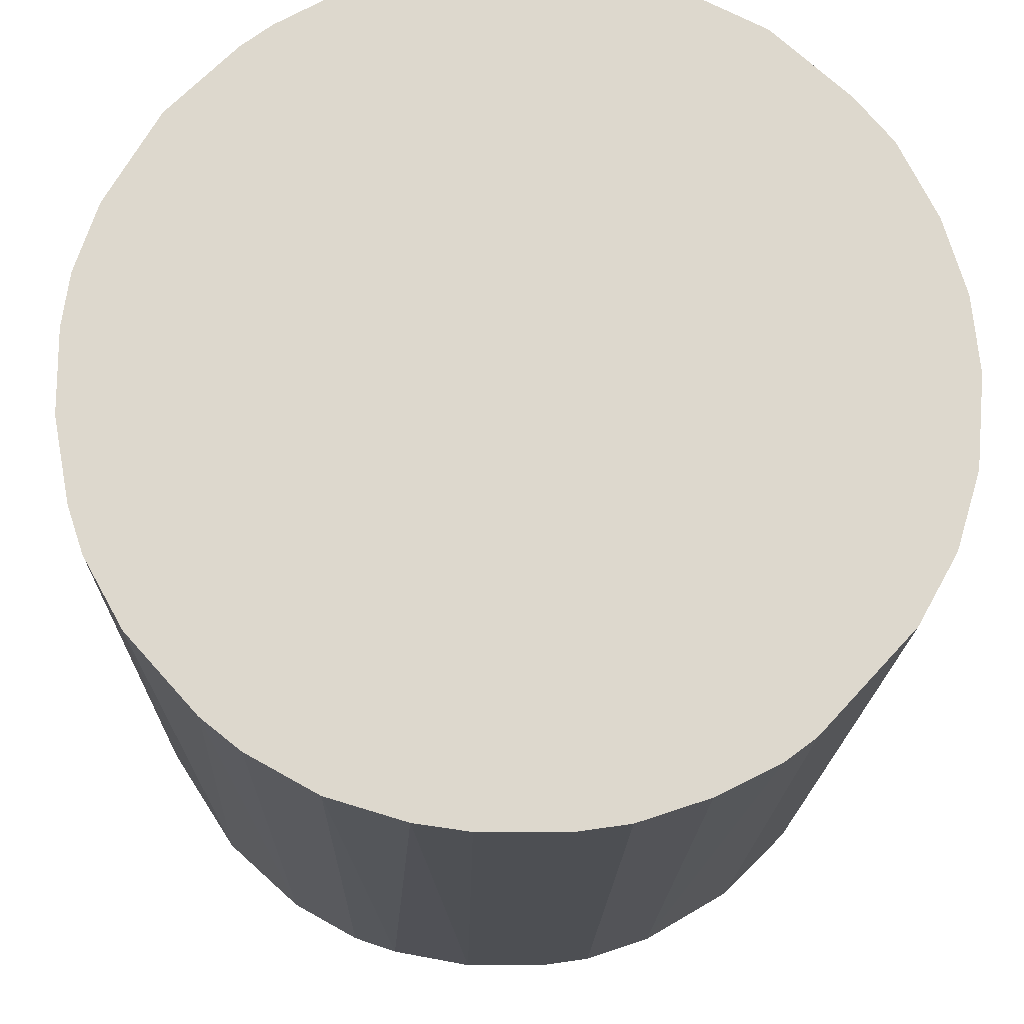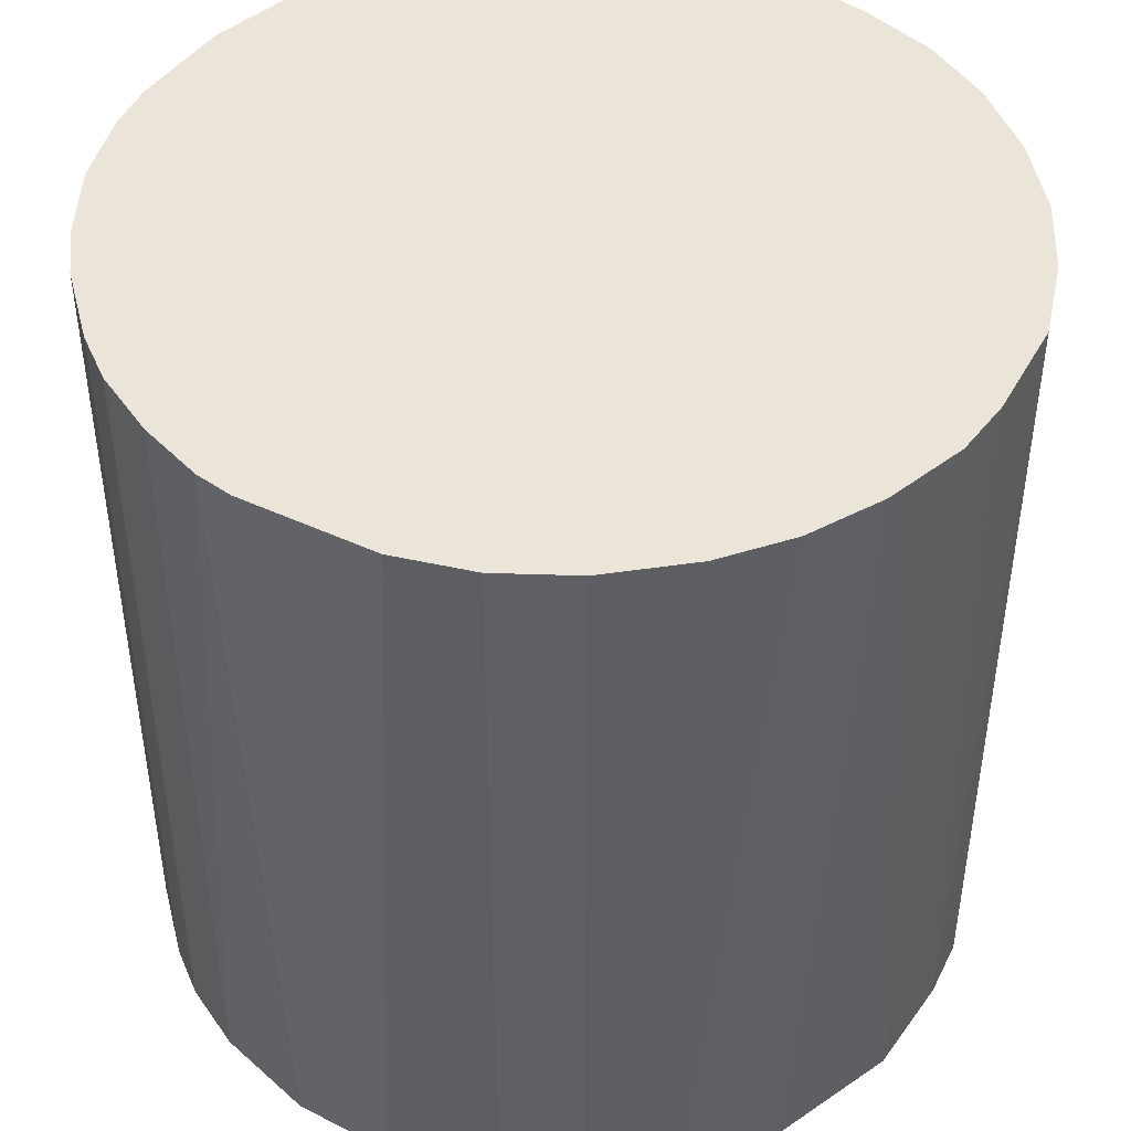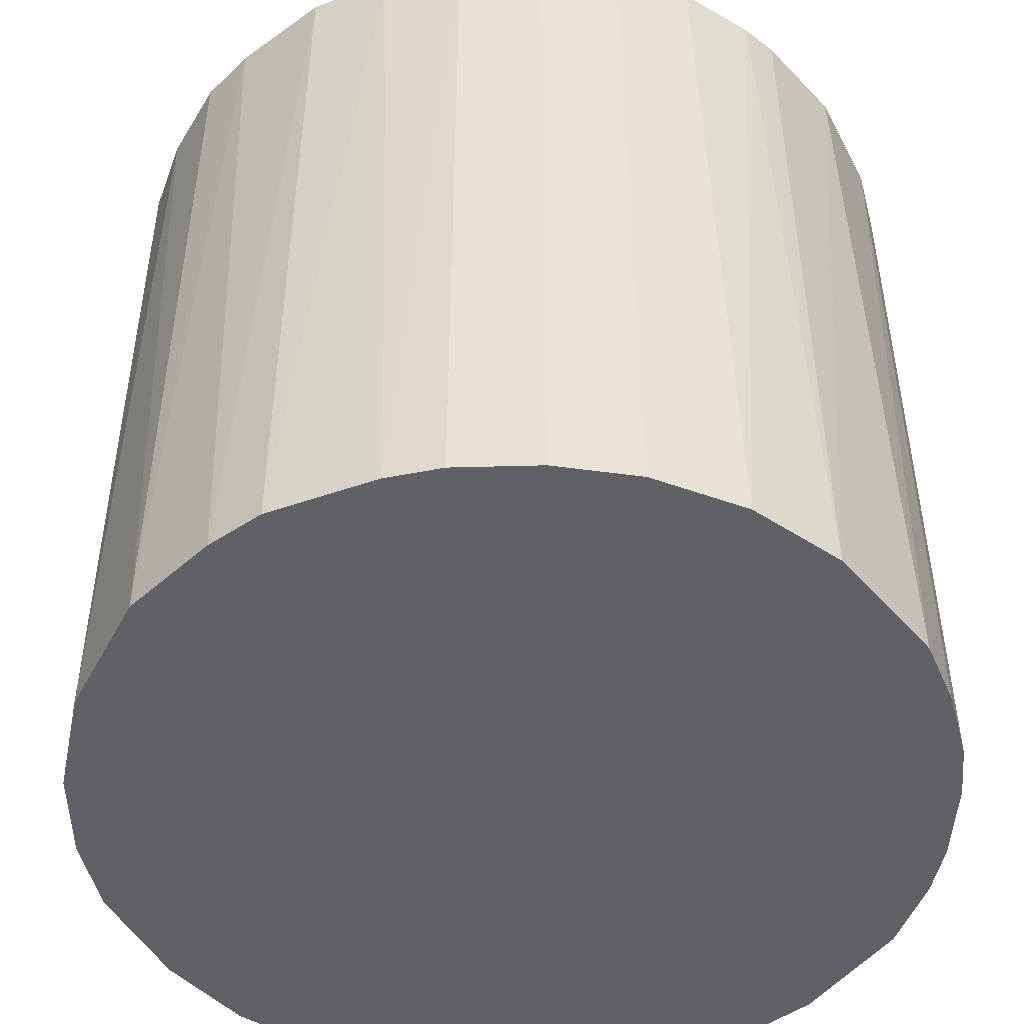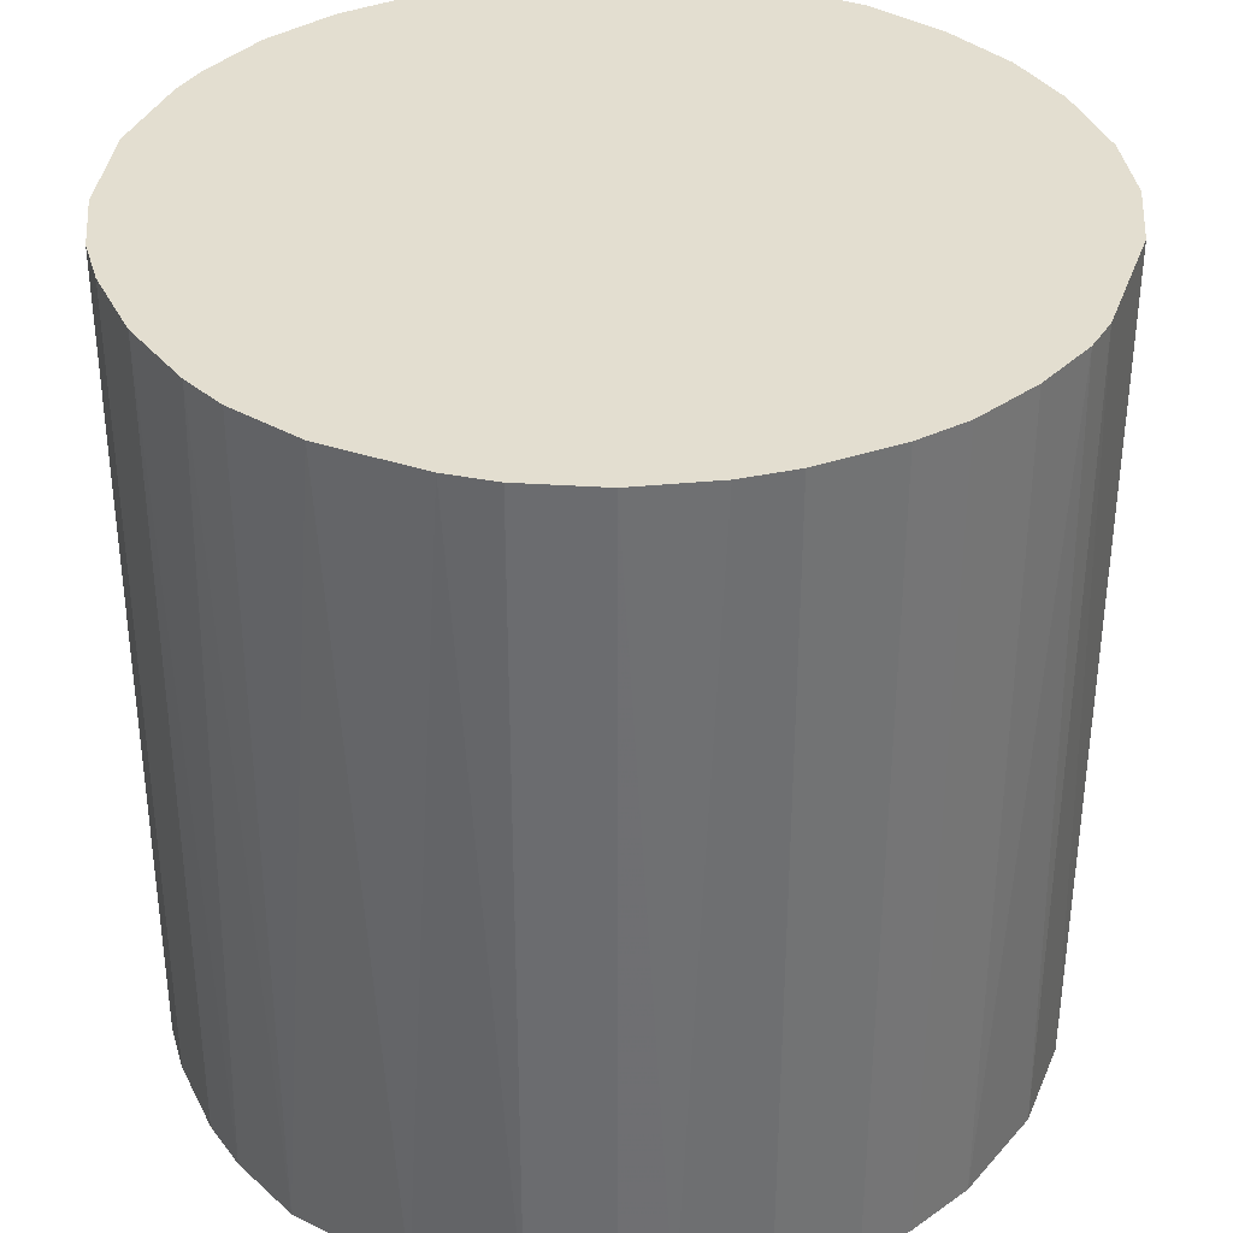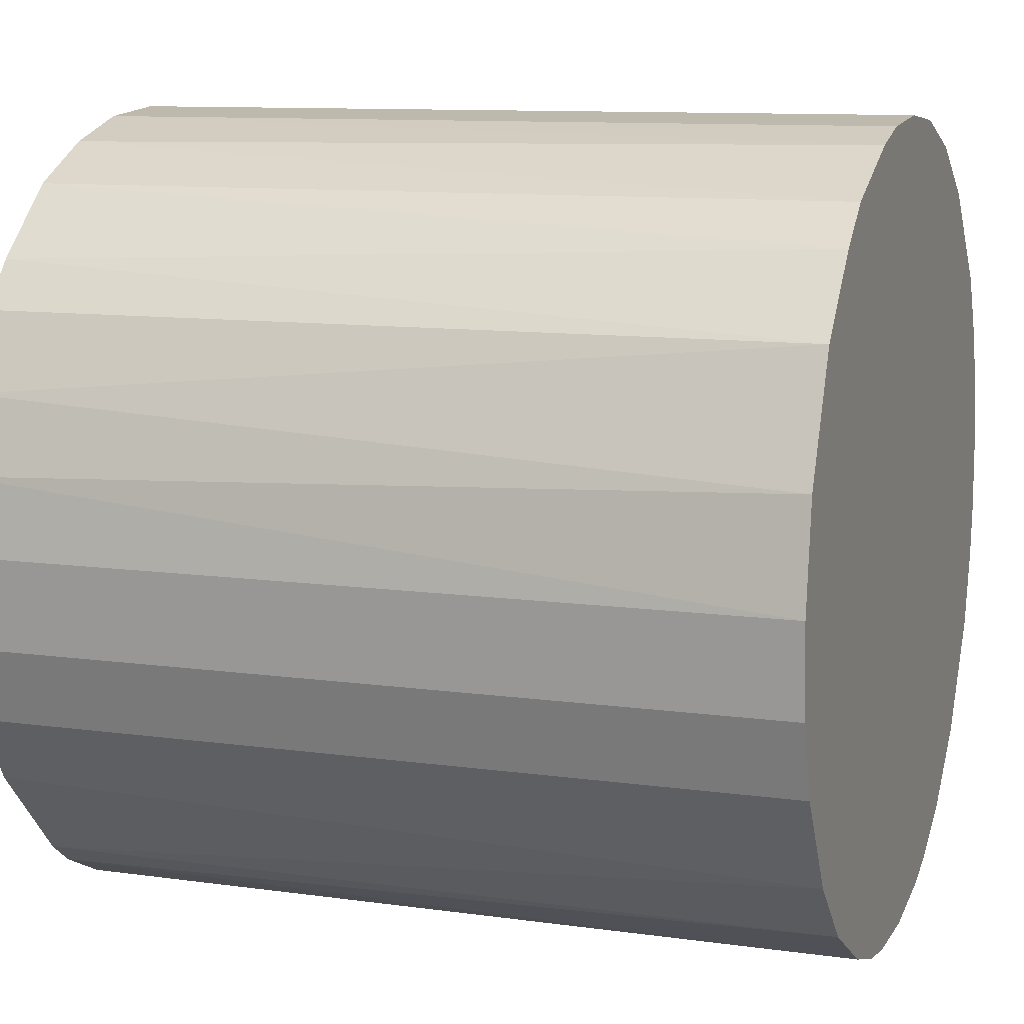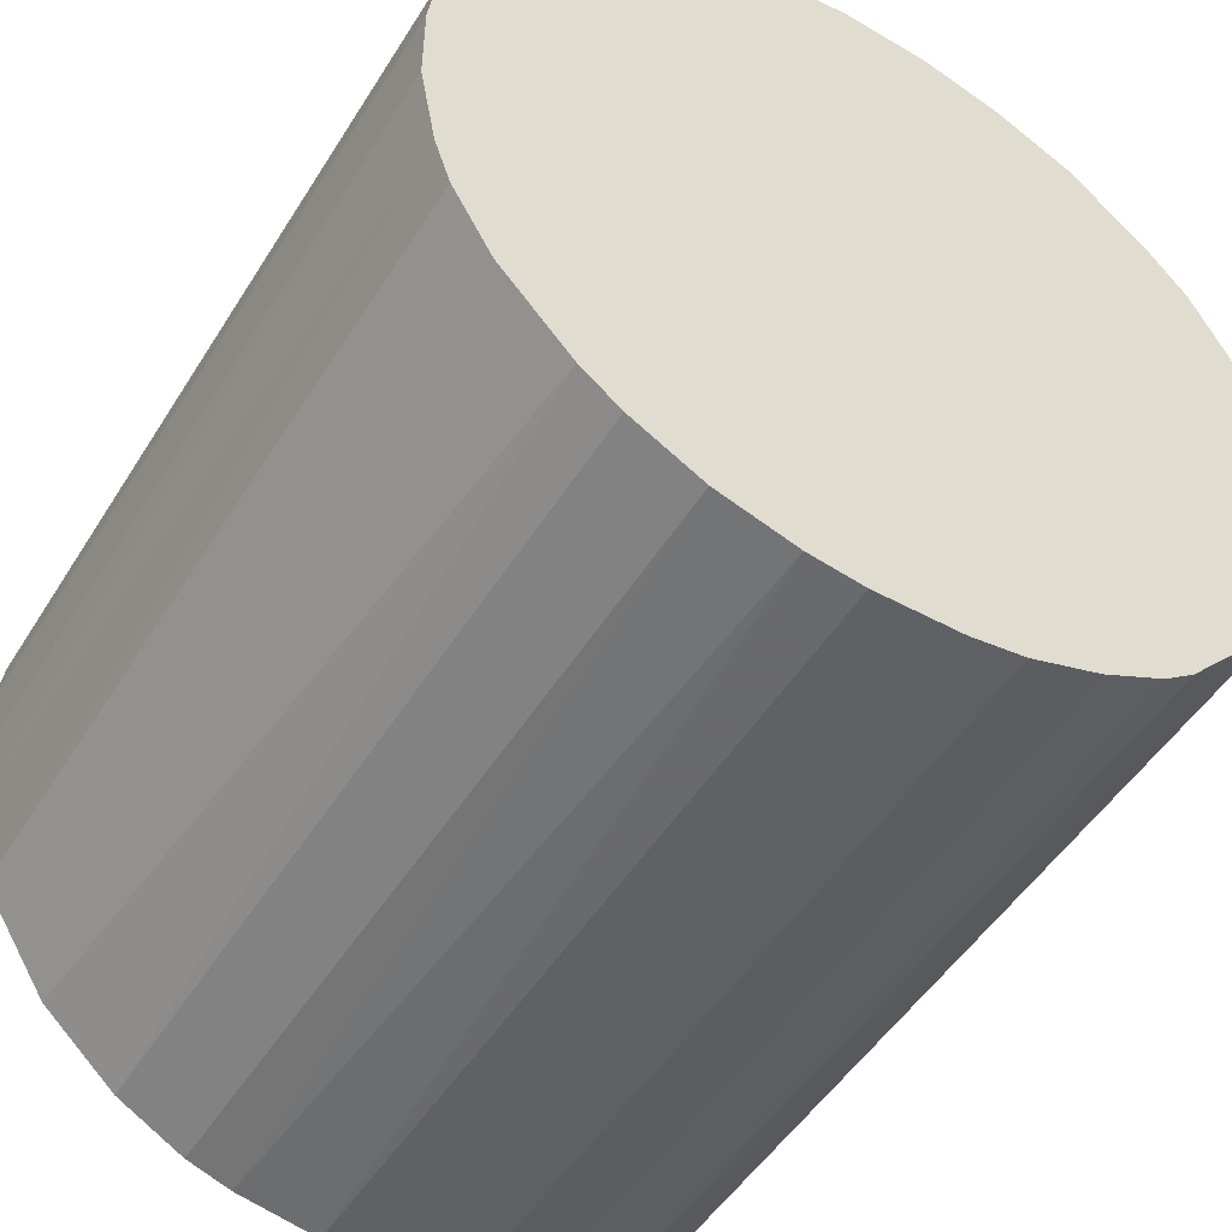
<metadata>
{"format":"obj","ext":"obj","renderer":"f3d","projection":"perspective","resolution":1024,"background":"white","views":[{"elev":-17.5,"azim":-1.2,"up":"+Y"},{"elev":45.4,"azim":75.5,"up":"+Z"},{"elev":-48.6,"azim":176.5,"up":"+Z"},{"elev":35.7,"azim":-24.1,"up":"+Z"},{"elev":10.5,"azim":109.5,"up":"+Y"},{"elev":-49.9,"azim":-30.9,"up":"+Y"}]}
</metadata>
<code>
o convex_0
v 0.0307 0.00041 0.03029
v -0.03044 -0.002947 -0.03029
v -0.03044 -0.002947 0.03029
v -0.000147 0.0307 -0.03029
v 0.01219 -0.02819 -0.03029
v -0.006874 -0.02987 0.03029
v -0.01192 0.02846 0.03029
v 0.02565 0.01724 -0.03029
v 0.01724 0.02565 0.03029
v -0.01753 -0.02538 -0.03029
v -0.02595 0.01668 -0.03029
v 0.01892 -0.02426 0.03029
v 0.02846 -0.01192 -0.03029
v -0.02538 -0.01753 0.03029
v -0.02819 0.01219 0.03029
v -0.002947 -0.03044 -0.03029
v 0.007143 -0.02987 0.03029
v -0.01304 0.02789 -0.03029
v 0.01724 0.02565 -0.03029
v 0.006018 0.03014 0.03029
v 0.0307 0.00041 -0.03029
v 0.02846 0.01163 0.03029
v 0.02846 -0.01192 0.03029
v -0.02819 -0.01248 -0.03029
v -0.01921 0.02397 0.03029
v 0.02397 -0.01921 -0.03029
v -0.01753 -0.02538 0.03029
v -0.02987 0.007143 -0.03029
v -0.006311 0.03014 0.03029
v 0.00995 0.02902 -0.03029
v 0.02285 0.0206 0.03029
v 0.02958 0.008262 -0.03029
v -0.02314 -0.02033 -0.03029
v -0.01248 -0.02819 -0.03029
v -0.01921 0.02397 -0.03029
v -0.02931 -0.009118 0.03029
v -0.03044 0.003211 0.03029
v -0.02426 0.01892 0.03029
v 0.03014 -0.006311 0.03029
v 0.02565 -0.01697 0.03029
v 0.01892 -0.02426 -0.03029
v 0.007143 -0.02987 -0.03029
v 0.003217 -0.03044 0.03029
v -0.006311 0.03014 -0.03029
v 0.01668 -0.02594 0.03029
v 0.03014 0.006024 0.03029
v 0.03014 -0.006311 -0.03029
v 0.01163 0.02846 0.03029
v -0.01248 -0.02819 0.03029
v -0.000147 0.0307 0.03029
v 0.02565 0.01724 0.03029
v 0.02061 0.02285 -0.03029
v -0.02034 -0.02313 0.03029
v 0.006018 0.03014 -0.03029
v -0.02987 -0.006874 -0.03029
v 0.01219 -0.02819 0.03029
v -0.02819 -0.01248 0.03029
v -0.009118 -0.02931 -0.03029
v -0.02819 0.01219 -0.03029
v -0.02987 0.007143 0.03029
v -0.01697 0.02565 0.03029
v 0.003217 -0.03044 -0.03029
v -0.002947 -0.03044 0.03029
v -0.03044 0.003211 -0.03029
f 37 28 64
f 2 4 5
f 1 3 6
f 3 1 7
f 5 4 8
f 7 1 9
f 2 5 10
f 4 2 11
f 1 6 12
f 5 8 13
f 6 3 14
f 3 7 15
f 10 5 16
f 12 6 17
f 4 11 18
f 8 4 19
f 7 9 20
f 13 8 21
f 9 1 22
f 1 12 23
f 2 10 24
f 15 7 25
f 5 13 26
f 6 14 27
f 11 2 28
f 7 20 29
f 19 4 30
f 9 22 31
f 21 8 32
f 8 22 32
f 24 10 33
f 14 24 33
f 10 16 34
f 27 10 34
f 18 11 35
f 14 3 36
f 2 3 37
f 3 15 37
f 11 15 38
f 15 25 38
f 35 11 38
f 25 35 38
f 21 1 39
f 1 23 39
f 23 13 39
f 23 12 40
f 13 23 40
f 12 26 40
f 26 13 40
f 5 26 41
f 26 12 41
f 16 5 42
f 5 17 42
f 42 17 43
f 17 6 43
f 4 18 44
f 18 7 44
f 29 4 44
f 7 29 44
f 12 17 45
f 5 41 45
f 41 12 45
f 1 21 46
f 22 1 46
f 21 32 46
f 32 22 46
f 13 21 47
f 21 39 47
f 39 13 47
f 9 19 48
f 20 9 48
f 19 30 48
f 30 20 48
f 6 27 49
f 27 34 49
f 20 4 50
f 4 29 50
f 29 20 50
f 22 8 51
f 8 31 51
f 31 22 51
f 8 19 52
f 19 9 52
f 31 8 52
f 9 31 52
f 10 27 53
f 27 14 53
f 33 10 53
f 14 33 53
f 4 20 54
f 30 4 54
f 20 30 54
f 3 2 55
f 2 24 55
f 36 3 55
f 24 36 55
f 17 5 56
f 5 45 56
f 45 17 56
f 24 14 57
f 14 36 57
f 36 24 57
f 16 6 58
f 34 16 58
f 6 49 58
f 49 34 58
f 15 11 59
f 11 28 59
f 28 15 59
f 15 28 60
f 37 15 60
f 28 37 60
f 7 18 61
f 25 7 61
f 18 35 61
f 35 25 61
f 16 42 62
f 42 43 62
f 43 16 62
f 6 16 63
f 43 6 63
f 16 43 63
f 28 2 64
f 2 37 64

</code>
